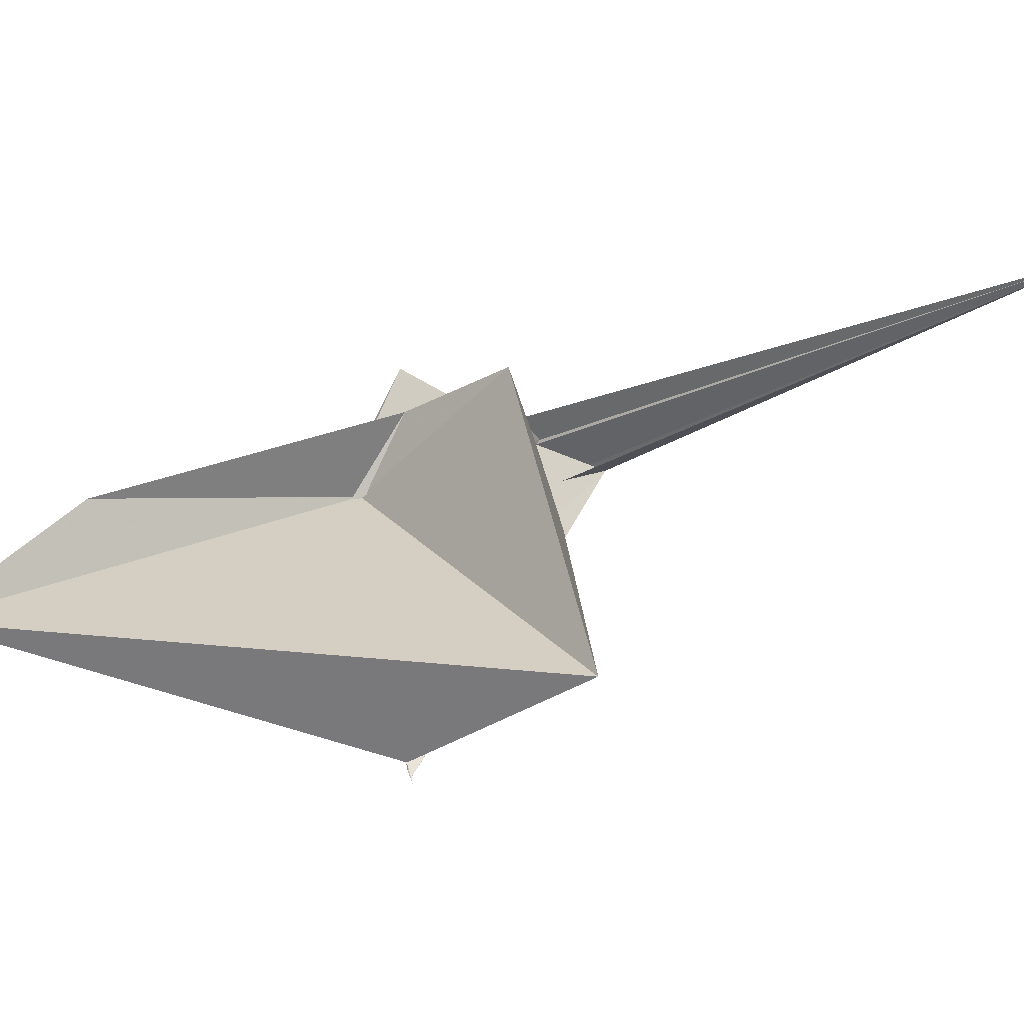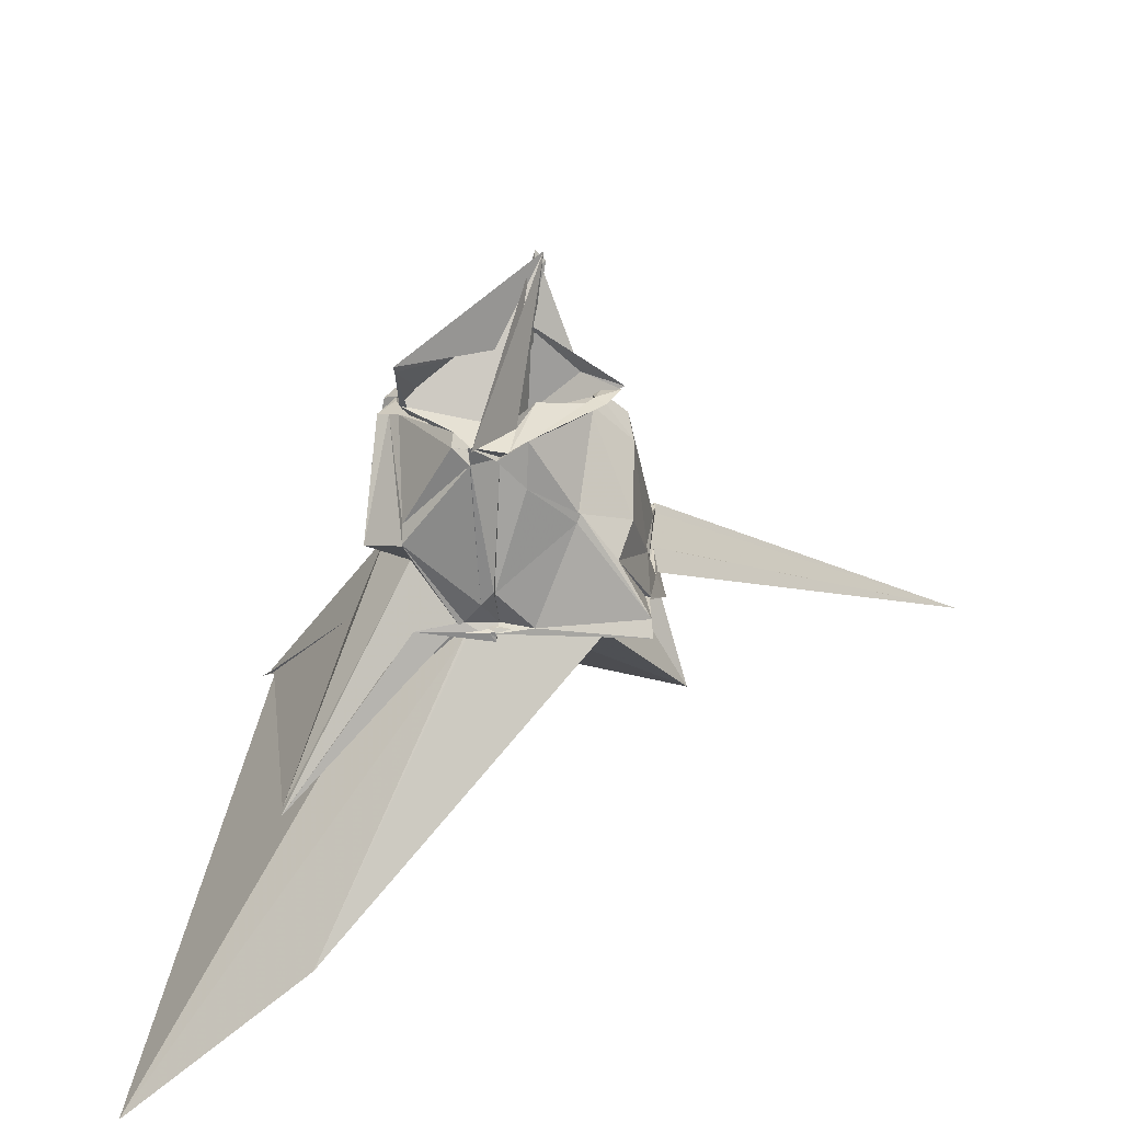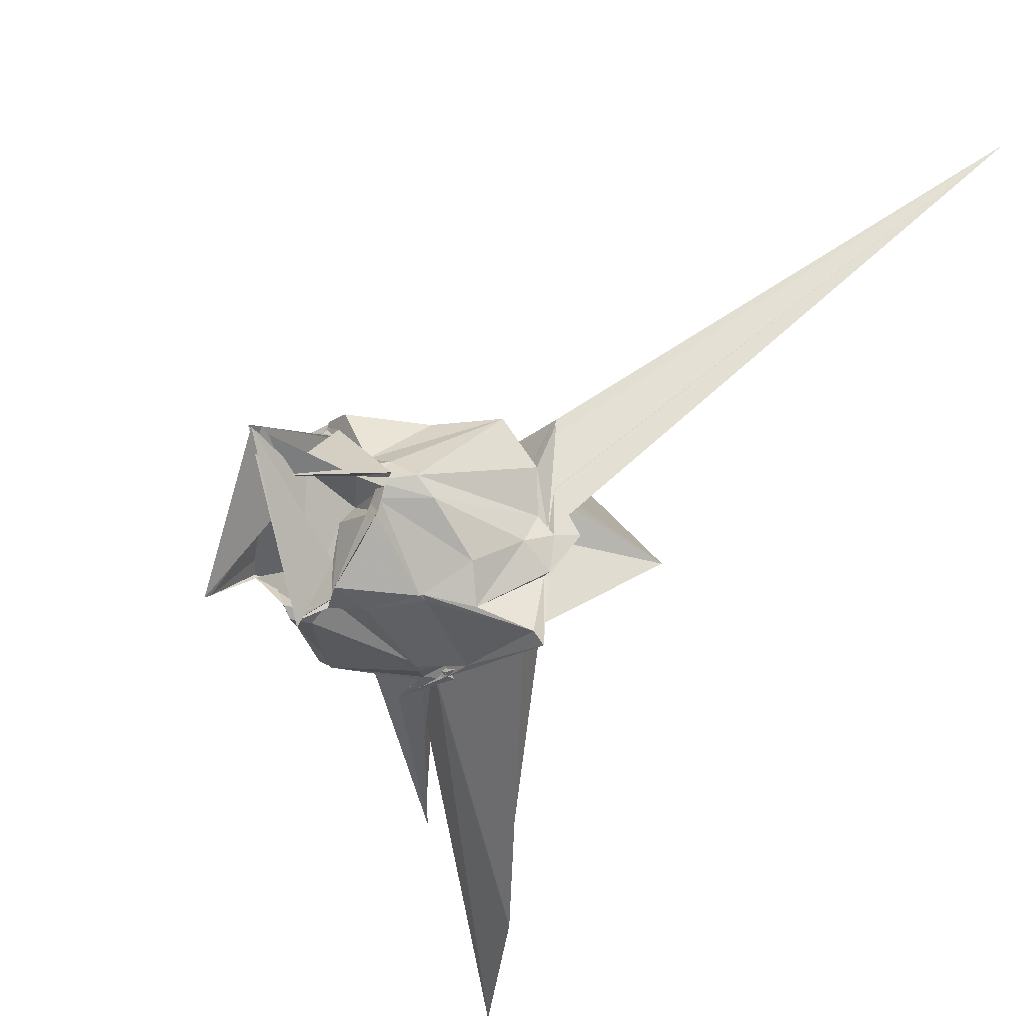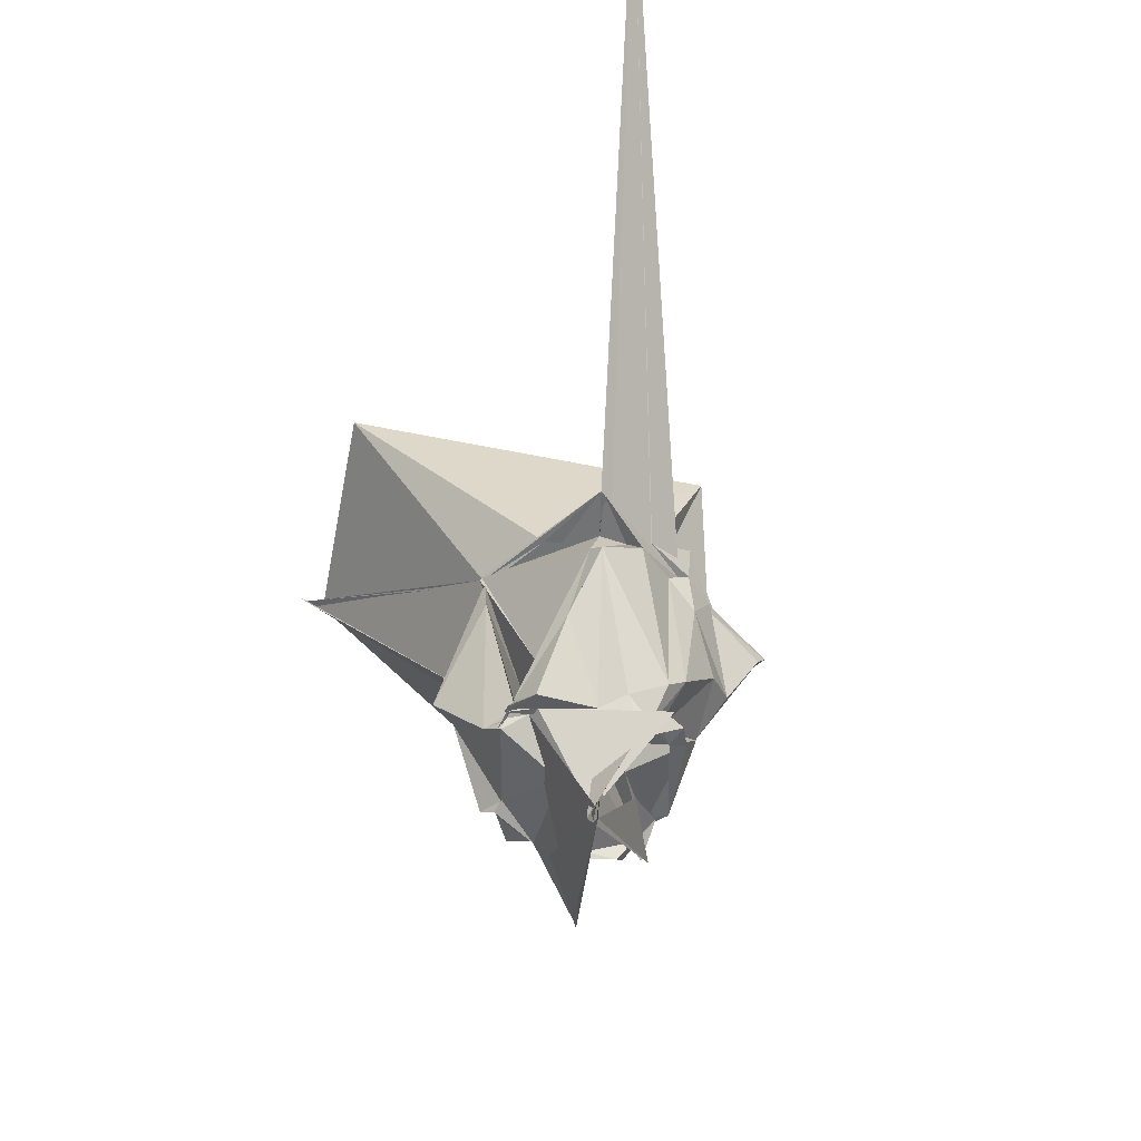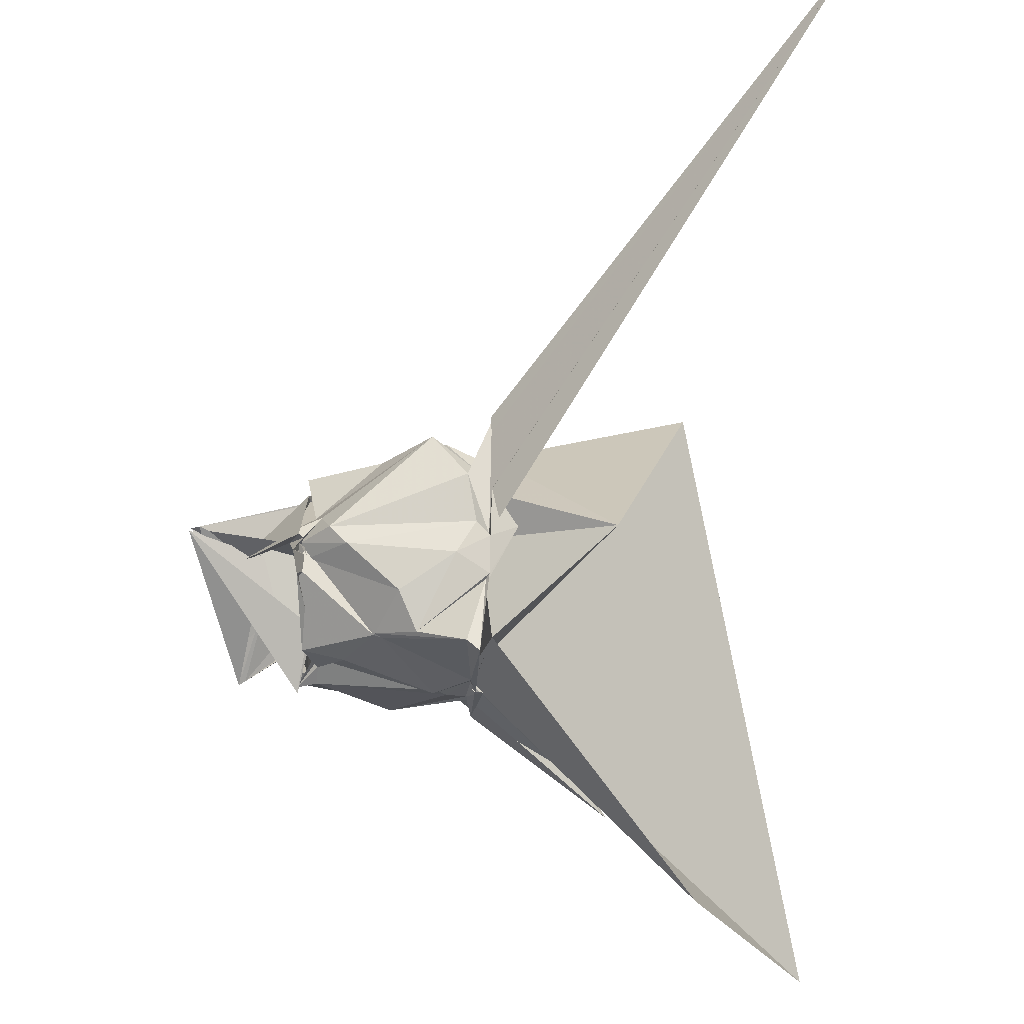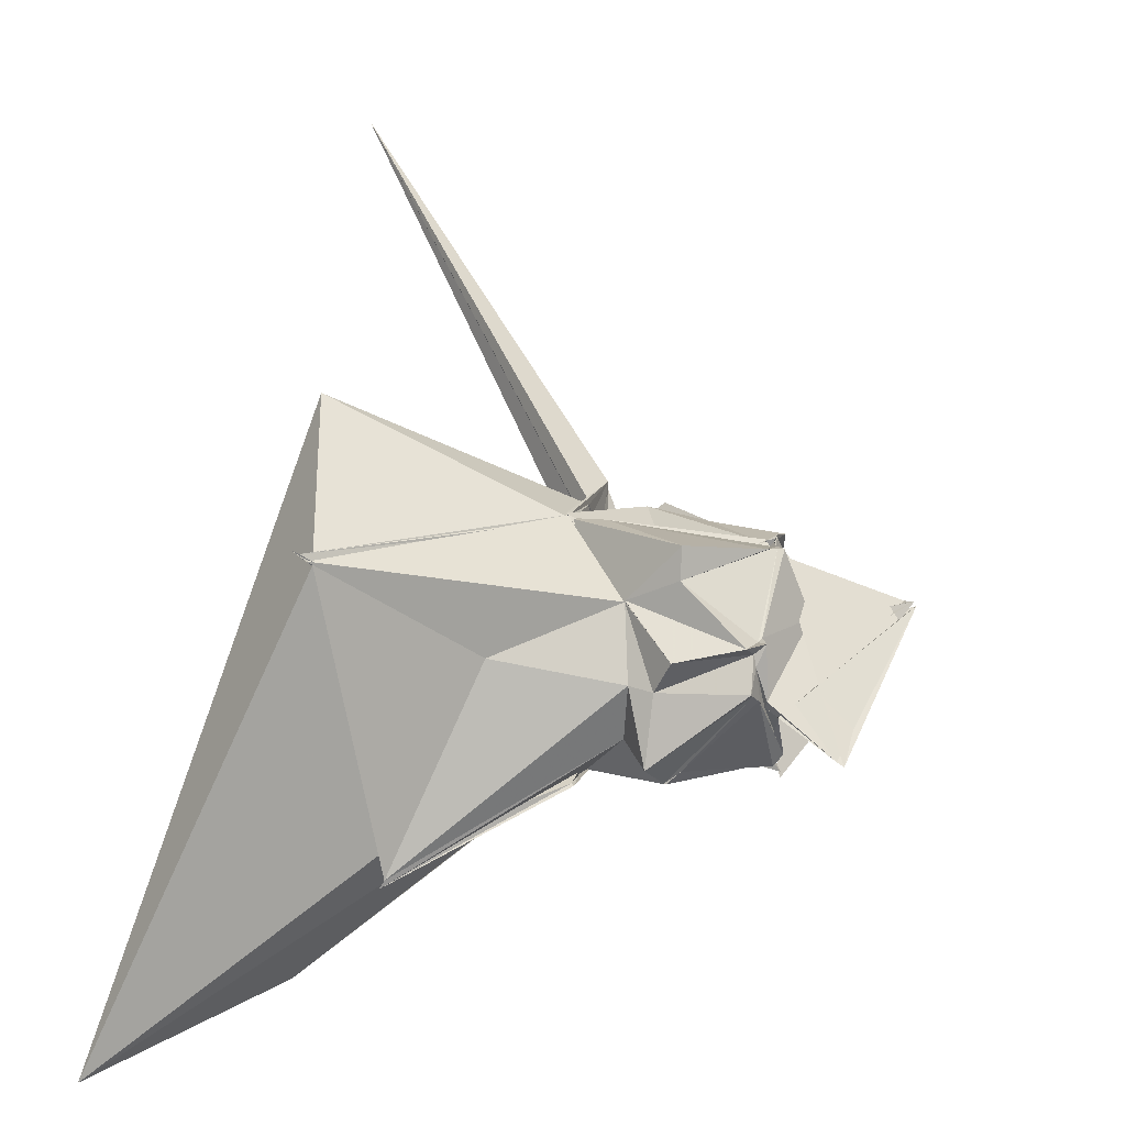
<metadata>
{"format":"obj","ext":"obj","renderer":"f3d","projection":"perspective","resolution":1024,"background":"white","views":[{"elev":77.8,"azim":119.9,"up":"+Z"},{"elev":-58.4,"azim":-175.6,"up":"+Y"},{"elev":-27.4,"azim":-130.0,"up":"+Y"},{"elev":-52.1,"azim":-138.5,"up":"+Z"},{"elev":-25.5,"azim":-89.1,"up":"+Y"},{"elev":12.2,"azim":105.3,"up":"+Y"}]}
</metadata>
<code>
v -0.7171 -1.298 0.9355
v -1.422 0.1396 -1.819
v 1.103 0.1566 1.774
v 2.502 1.504 3.43
v 2.481 1.497 3.426
v -0.7082 1.531 1.278
v -0.7589 1.492 1.254
v -0.6797 1.552 1.275
v -0.7074 1.554 1.304
v -2.269 1.104 1.243
v -2.71 1.517 1.3
v -2.562 -0.06721 1.267
v -2.664 -0.135 1.288
v -2.585 -0.6409 1.277
v -2.524 -0.6965 1.227
v -2.589 -1.728 1.157
v -0.7483 -1.583 1.049
v -0.7727 -1.587 1.098
v -0.7638 -1.597 1.151
v 0.1859 -1.582 0.9503
v 1.918 -2.482 2.837
v 1.891 -2.378 2.776
v 0.08013 0.6848 0.3666
v 0.05881 0.6603 0.3433
v 0.05374 0.6357 0.3544
v -0.723 1.494 1.261
v -0.398 0.4547 0.3793
v -1.007 0.8704 0.08235
v -2.345 1.362 0.6799
v -2.463 0.8233 1.187
v -2.675 0.7648 0.9844
v -2.553 0.1269 1.101
v -2.583 -0.3258 0.8407
v -2.253 -1.32 0.3198
v -2.591 -1.578 0.9875
v -1.229 -1.596 0.997
v -0.8142 -1.449 0.9723
v -0.8164 -1.445 0.9814
v -0.4088 -1.511 0.9022
v -0.3484 -1.53 0.9389
v 0.1855 -0.9592 0.3467
v 0.4393 -0.2334 0.2349
v 0.6383 0.1189 -0.325
v 0.09162 0.7053 0.3609
v 0.1619 1.419 -0.3371
v -0.7487 1.49 0.7982
v -1.072 1.286 -1.102
v -1.011 1.259 -1.068
v -1.923 1.3 -0.2046
v -2.547 1.383 0.5049
v -2.466 0.1055 -0.8457
v -2.517 -0.1602 -0.6049
v -2.449 -0.8077 0.08943
v -1.857 -1.176 -0.2559
v -1.807 -1.221 -0.1618
v -0.807 -1.618 0.4751
v -0.7947 -1.568 0.4949
v -0.6301 -1.572 0.6481
v 0.2086 -1.472 -0.1737
v 0.205 -1.462 -0.1491
v 0.6801 -1.183 -0.02808
v 0.5116 -0.2784 -0.08835
v 0.3971 0.2869 -1.163
v 0.2047 1.005 -0.3256
v -0.5685 1.276 -1.212
v -1.027 1.217 -1.142
v -1.032 1.281 -1.097
v -1.427 1.292 -1.26
v -1.734 0.5536 -1.101
v -2.085 0.4037 -0.9873
v -2.07 0.03913 -1.271
v -2.013 -0.1511 -1.15
v -2.061 -0.0222 -1.196
v -1.832 -1.189 -0.2731
v -1.274 -1.315 -0.709
v -0.997 -1.188 -1.069
v -0.6699 -1.415 -1.123
v -0.6624 -1.407 -1.12
v 0.1888 -1.308 -0.3528
v 0.3007 -0.28 -1.247
v 0.4433 -0.2455 -1.234
v 0.2332 0.1912 -1.217
v 0.04288 0.2923 -1.23
v -0.8451 1.259 -1.274
v -0.7767 1.253 -1.349
v -1.007 1.325 -1.237
v -1.042 1.36 -1.232
v -0.9351 1.31 -1.218
v -2.067 0.2354 -1.366
v -2.146 0.04056 -1.263
v -2.122 0.00266 -1.242
v -2.209 -0.01708 -1.261
v -2.1 -0.3117 -1.297
v -1.335 -1.198 -1.264
v -0.9621 -1.293 -1.085
v -0.6674 -1.47 -1.386
v -0.6606 -1.287 -1.249
v -0.4701 -1.348 -1.33
v 0.1784 -0.3786 -1.281
v 0.1883 -0.3899 -1.29
v 0.2329 0.0371 -1.247
v 0.1475 0.3033 -1.352
v 2.424 1.457 3.386
v 2.623 1.655 3.572
v 2.545 1.59 3.507
v -0.7265 1.514 1.282
v -0.7169 1.531 1.267
v -2.715 1.581 1.291
v -7.018 5.849 5.937
v -2.65 0.5504 1.307
v -2.77 -0.06278 1.653
v -2.574 -0.7137 1.267
v -0.7639 -1.538 0.9932
v -0.763 -1.583 1.022
v -0.6889 -1.586 1.029
v 0.1856 -1.556 0.9873
v 1.376 -1.952 2.27
v -0.008913 -0.5812 0.8977
v 2.407 1.433 3.393
v -0.7231 1.477 1.227
v -1.692 1.476 1.271
v -2.567 0.5353 1.258
v -2.136 0.06136 1.205
v -2.166 -0.348 1.179
v -0.5048 -1.384 1
v -0.4808 -1.367 0.9799
v -0.6165 -1.306 0.9147
v 4.04 -4.329 5.714
v 0.2912 3.054 4.035
v -2.952 -0.1362 2.948
v -2.036 -1.318 1.298
v 1.574 -3.825 4.069
v -0.0004658 0.3326 -1.265
v -0.8156 1.236 -1.362
v -0.9162 1.234 -1.242
v -0.9959 1.292 -1.199
v -1.296 1.118 -1.256
v -2.458 0.006202 -1.245
v -2.343 -0.001087 -1.196
v -2.416 -0.2076 -1.319
v -2.238 -0.4665 -1.278
v -1.001 -1.202 -1.084
v -1.11 -1.235 -1.14
v -0.7047 -1.268 -1.238
v -0.5022 -1.203 -1.45
v 0.04132 -0.4872 -1.316
v 0.1341 -0.3927 -1.363
v -0.9805 0.3771 -1.67
v -1.135 1.099 -1.229
v -1.118 1.082 -1.218
v -1.26 0.13 -2.187
v -1.949 0.1018 -1.422
v -1.293 0.06865 -0.9475
v -1.416 -0.3067 -1.276
v -1.189 -0.7636 -1.197
v 0.1352 -0.5764 -1.497
v 0.09018 -1.074 -2.192
v 0.09473 -1.129 -2.28
v -1.64 0.5024 -2.69
v -1.527 0.5276 -2.823
v -0.7045 -1.563 -1.371
v -1.629 0.4511 -2.837
f 3 23 4
f 4 23 24
f 4 24 5
f 5 24 25
f 5 25 6
f 6 25 26
f 6 26 7
f 7 26 27
f 7 27 8
f 8 27 28
f 8 28 9
f 9 28 29
f 9 29 10
f 10 29 30
f 10 30 11
f 11 30 31
f 11 31 12
f 12 31 32
f 12 32 13
f 13 32 33
f 13 33 14
f 14 33 34
f 14 34 15
f 15 34 35
f 15 35 16
f 16 35 36
f 16 36 17
f 17 36 37
f 17 37 18
f 18 37 38
f 18 38 19
f 19 38 39
f 19 39 20
f 20 39 40
f 20 40 21
f 21 40 41
f 21 41 22
f 22 41 42
f 22 42 3
f 3 42 23
f 23 43 24
f 24 43 44
f 24 44 25
f 25 44 45
f 25 45 26
f 26 45 46
f 26 46 27
f 27 46 47
f 27 47 28
f 28 47 48
f 28 48 29
f 29 48 49
f 29 49 30
f 30 49 50
f 30 50 31
f 31 50 51
f 31 51 32
f 32 51 52
f 32 52 33
f 33 52 53
f 33 53 34
f 34 53 54
f 34 54 35
f 35 54 55
f 35 55 36
f 36 55 56
f 36 56 37
f 37 56 57
f 37 57 38
f 38 57 58
f 38 58 39
f 39 58 59
f 39 59 40
f 40 59 60
f 40 60 41
f 41 60 61
f 41 61 42
f 42 61 62
f 42 62 23
f 23 62 43
f 43 63 44
f 44 63 64
f 44 64 45
f 45 64 65
f 45 65 46
f 46 65 66
f 46 66 47
f 47 66 67
f 47 67 48
f 48 67 68
f 48 68 49
f 49 68 69
f 49 69 50
f 50 69 70
f 50 70 51
f 51 70 71
f 51 71 52
f 52 71 72
f 52 72 53
f 53 72 73
f 53 73 54
f 54 73 74
f 54 74 55
f 55 74 75
f 55 75 56
f 56 75 76
f 56 76 57
f 57 76 77
f 57 77 58
f 58 77 78
f 58 78 59
f 59 78 79
f 59 79 60
f 60 79 80
f 60 80 61
f 61 80 81
f 61 81 62
f 62 81 82
f 62 82 43
f 43 82 63
f 63 83 64
f 64 83 84
f 64 84 65
f 65 84 85
f 65 85 66
f 66 85 86
f 66 86 67
f 67 86 87
f 67 87 68
f 68 87 88
f 68 88 69
f 69 88 89
f 69 89 70
f 70 89 90
f 70 90 71
f 71 90 91
f 71 91 72
f 72 91 92
f 72 92 73
f 73 92 93
f 73 93 74
f 74 93 94
f 74 94 75
f 75 94 95
f 75 95 76
f 76 95 96
f 76 96 77
f 77 96 97
f 77 97 78
f 78 97 98
f 78 98 79
f 79 98 99
f 79 99 80
f 80 99 100
f 80 100 81
f 81 100 101
f 81 101 82
f 82 101 102
f 82 102 63
f 63 102 83
f 103 104 118
f 104 119 118
f 104 105 119
f 105 120 119
f 105 106 120
f 106 107 120
f 107 121 120
f 107 108 121
f 108 122 121
f 108 109 122
f 109 110 122
f 110 123 122
f 110 111 123
f 111 124 123
f 111 112 124
f 112 113 124
f 113 125 124
f 113 114 125
f 114 126 125
f 114 115 126
f 115 116 126
f 116 127 126
f 116 117 127
f 117 118 127
f 117 103 118
f 118 119 128
f 119 129 128
f 119 120 129
f 120 121 129
f 121 130 129
f 121 122 130
f 122 123 130
f 123 131 130
f 123 124 131
f 124 125 131
f 125 132 131
f 125 126 132
f 126 127 132
f 127 128 132
f 127 118 128
f 133 148 134
f 134 148 149
f 134 149 135
f 135 149 150
f 135 150 136
f 136 150 137
f 137 150 151
f 137 151 138
f 138 151 152
f 138 152 139
f 139 152 140
f 140 152 153
f 140 153 141
f 141 153 154
f 141 154 142
f 142 154 143
f 143 154 155
f 143 155 144
f 144 155 156
f 144 156 145
f 145 156 146
f 146 156 157
f 146 157 147
f 147 157 148
f 147 148 133
f 148 158 149
f 149 158 159
f 149 159 150
f 150 159 151
f 151 159 160
f 151 160 152
f 152 160 153
f 153 160 161
f 153 161 154
f 154 161 155
f 155 161 162
f 155 162 156
f 156 162 157
f 157 162 158
f 157 158 148
f 3 4 103
f 103 4 104
f 4 5 104
f 104 5 105
f 5 6 105
f 105 6 106
f 6 7 106
f 7 8 106
f 106 8 107
f 8 9 107
f 107 9 108
f 9 10 108
f 108 10 109
f 10 11 109
f 11 12 109
f 109 12 110
f 12 13 110
f 110 13 111
f 13 14 111
f 111 14 112
f 14 15 112
f 15 16 112
f 112 16 113
f 16 17 113
f 113 17 114
f 17 18 114
f 114 18 115
f 18 19 115
f 19 20 115
f 115 20 116
f 20 21 116
f 116 21 117
f 21 22 117
f 117 22 103
f 22 3 103
f 83 133 84
f 84 133 134
f 84 134 85
f 85 134 135
f 85 135 86
f 86 135 136
f 86 136 87
f 87 136 88
f 88 136 137
f 88 137 89
f 89 137 138
f 89 138 90
f 90 138 139
f 90 139 91
f 91 139 92
f 92 139 140
f 92 140 93
f 93 140 141
f 93 141 94
f 94 141 142
f 94 142 95
f 95 142 96
f 96 142 143
f 96 143 97
f 97 143 144
f 97 144 98
f 98 144 145
f 98 145 99
f 99 145 100
f 100 145 146
f 100 146 101
f 101 146 147
f 101 147 102
f 102 147 133
f 102 133 83
f 128 129 1
f 129 130 1
f 130 131 1
f 131 132 1
f 132 128 1
f 159 158 2
f 160 159 2
f 161 160 2
f 162 161 2
f 158 162 2

</code>
